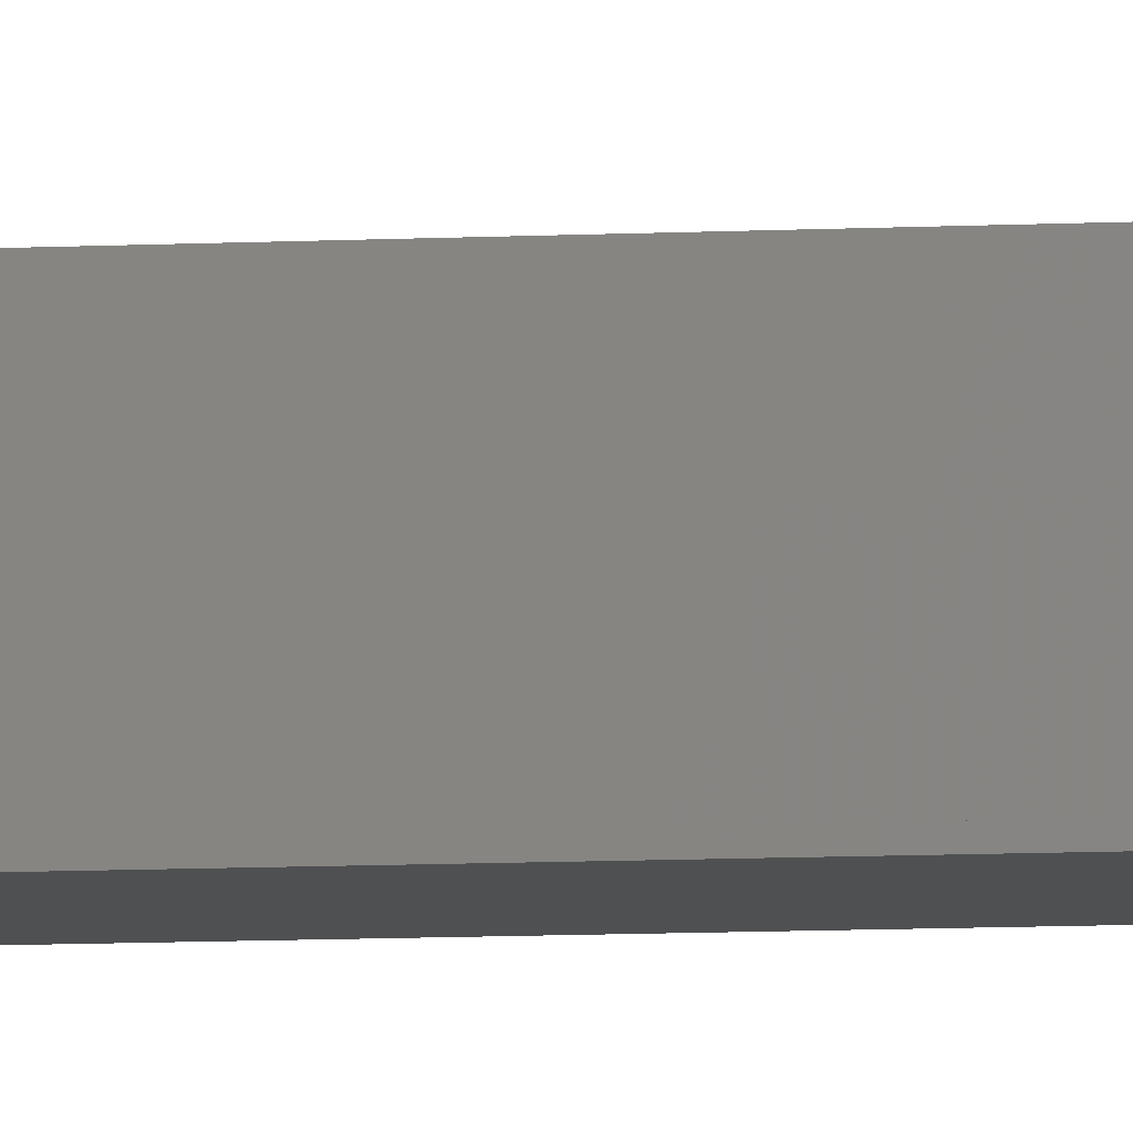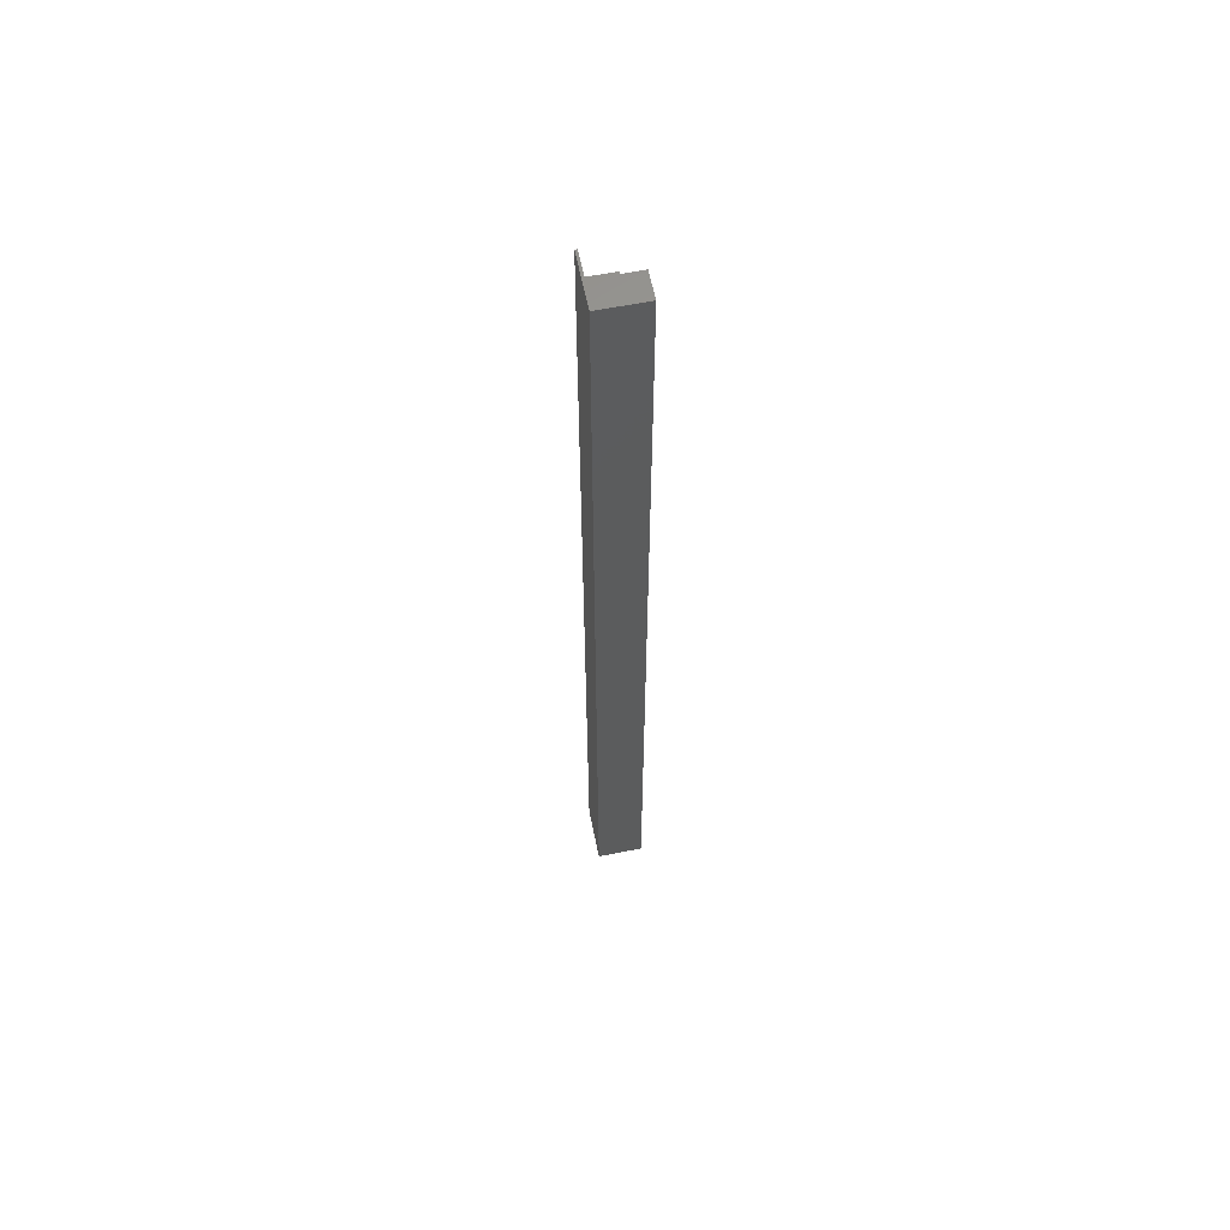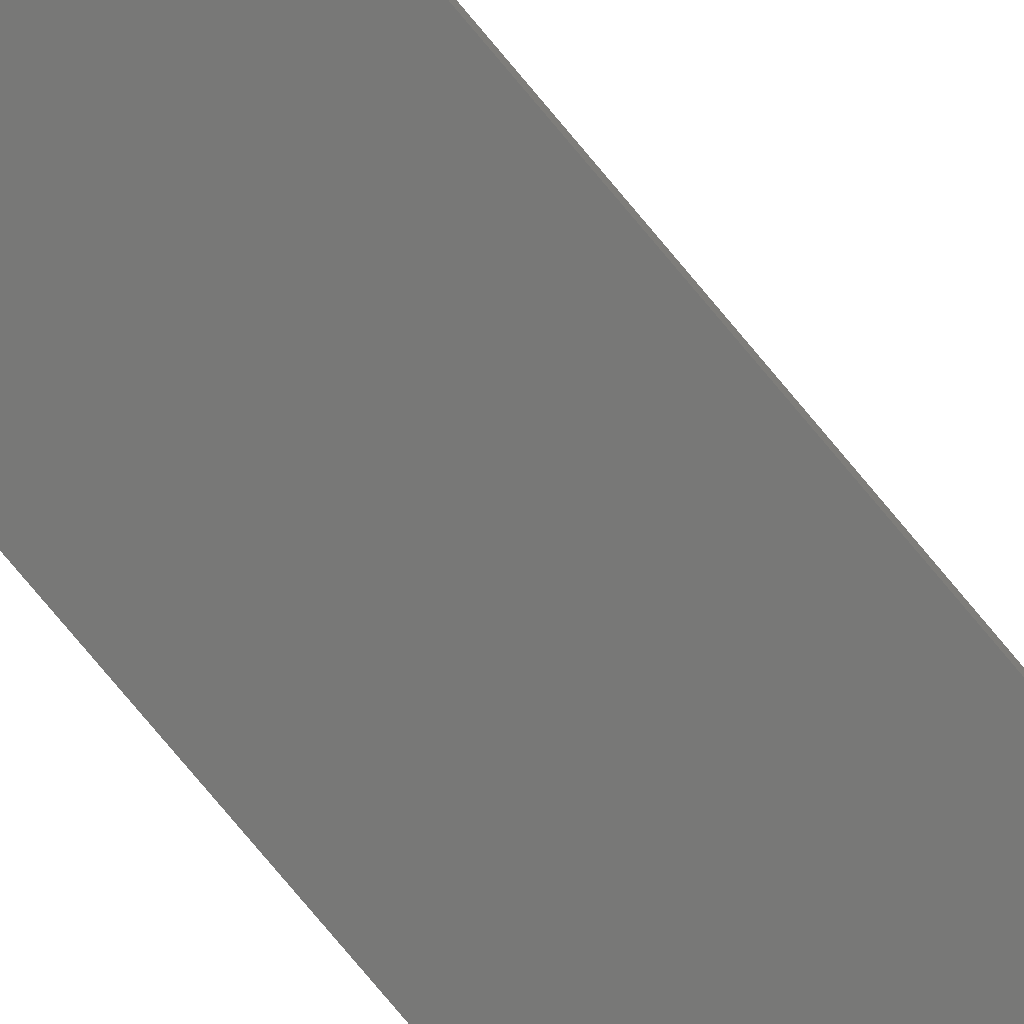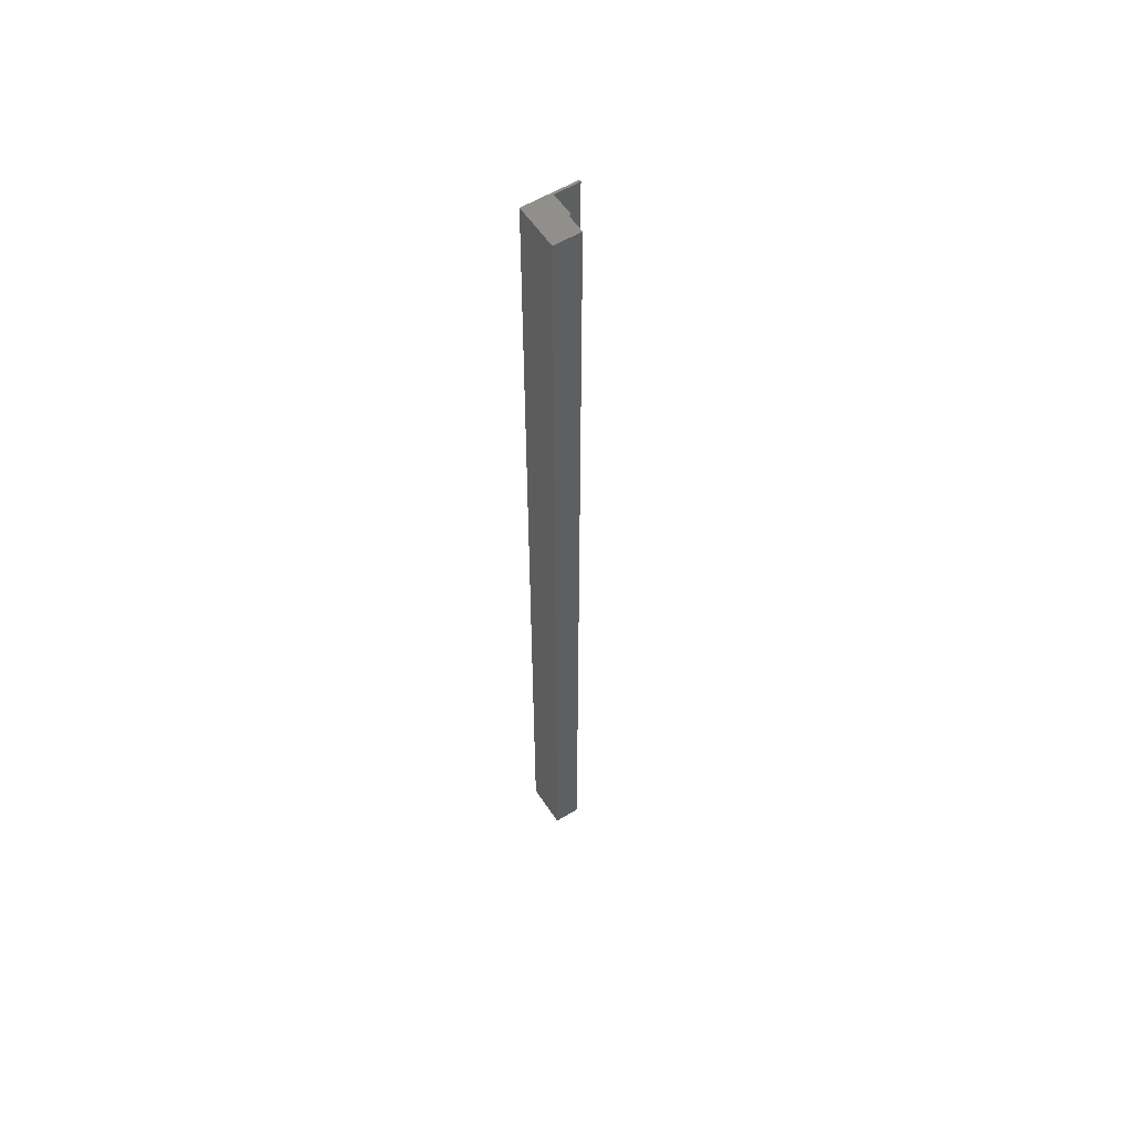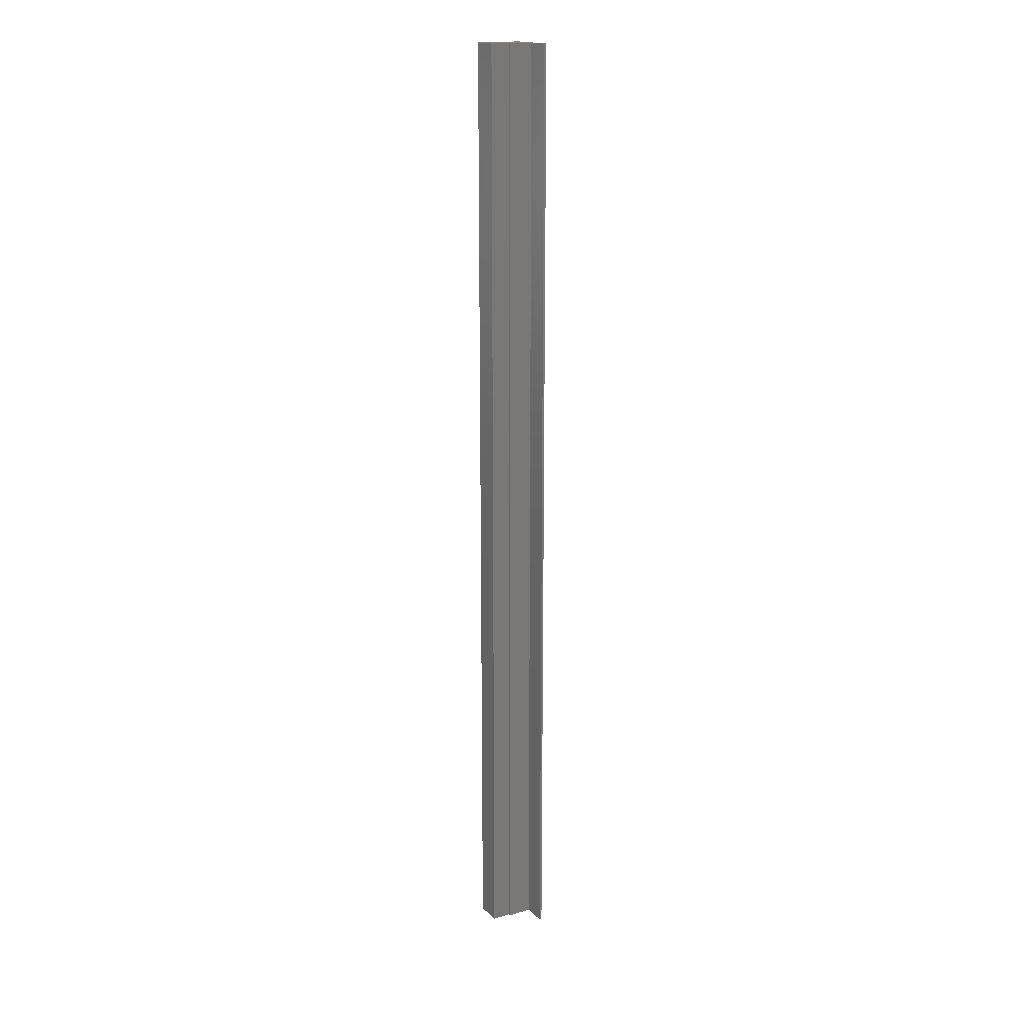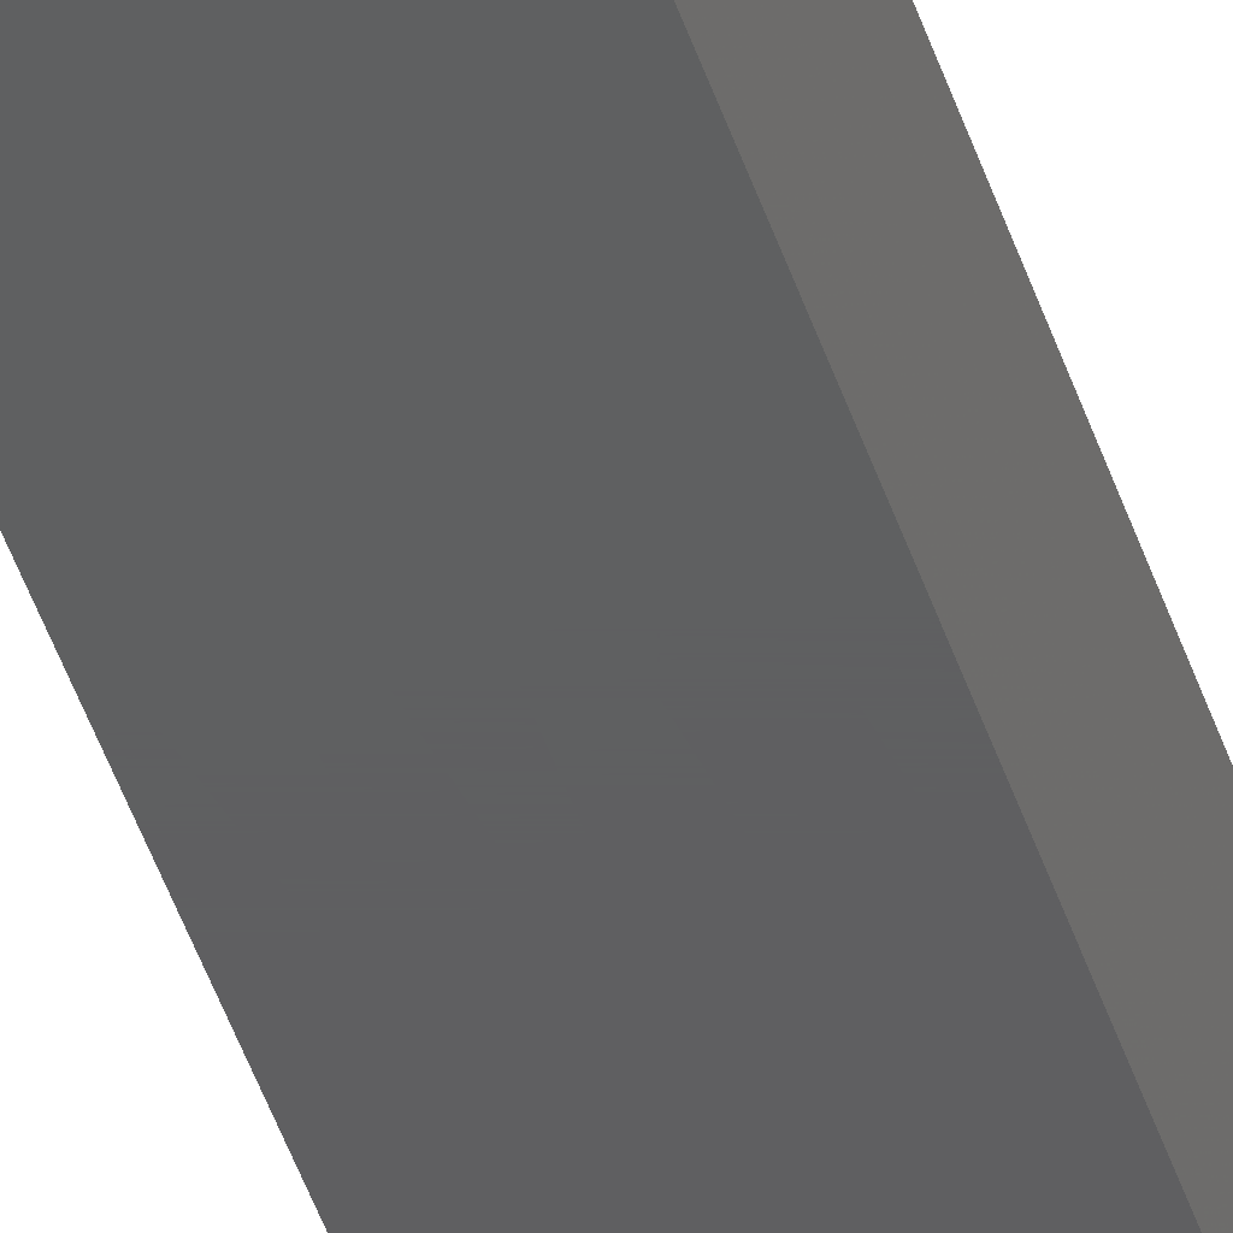
<metadata>
{"format":"stl","ext":"stl","renderer":"f3d","projection":"perspective","resolution":1024,"background":"white","views":[{"elev":-6.0,"azim":101.2,"up":"+Z"},{"elev":61.1,"azim":-101.5,"up":"+Y"},{"elev":-70.6,"azim":38.9,"up":"+Z"},{"elev":56.4,"azim":-32.8,"up":"+Y"},{"elev":17.5,"azim":60.0,"up":"+Y"},{"elev":-38.9,"azim":-164.5,"up":"+Z"}]}
</metadata>
<code>
# stl→obj: 18 verts, 32 faces
v 0.021 1.994e-17 -1.286e-18
v 7.121e-16 -0.75 4.592e-17
v 0 0 0
v 0.021 -0.75 4.464e-17
v 7.121e-16 -0.75 0.036
v 0 0 0.036
v 0.042 3.988e-17 -2.572e-18
v 0.042 -0.75 4.335e-17
v 0.021 1.994e-17 0.021
v 0.021 1.994e-17 0.036
v 0.021 -0.75 0.021
v 0.021 -0.75 0.036
v 0.042 3.988e-17 0.0018
v 0.042 -0.75 0.0018
v 0.0228 2.165e-17 0.0018
v 0.0228 2.165e-17 0.021
v 0.0228 -0.75 0.0018
v 0.0228 -0.75 0.021
f 1 2 3
f 1 4 2
f 3 5 6
f 3 2 5
f 7 4 1
f 7 8 4
f 9 1 3
f 9 3 6
f 10 9 6
f 11 2 4
f 11 5 2
f 12 5 11
f 6 12 10
f 6 5 12
f 13 8 7
f 13 14 8
f 7 1 15
f 9 15 1
f 13 7 15
f 16 15 9
f 8 17 4
f 11 4 17
f 14 17 8
f 18 11 17
f 10 11 9
f 10 12 11
f 15 14 13
f 15 17 14
f 16 17 15
f 16 18 17
f 9 18 16
f 9 11 18

</code>
